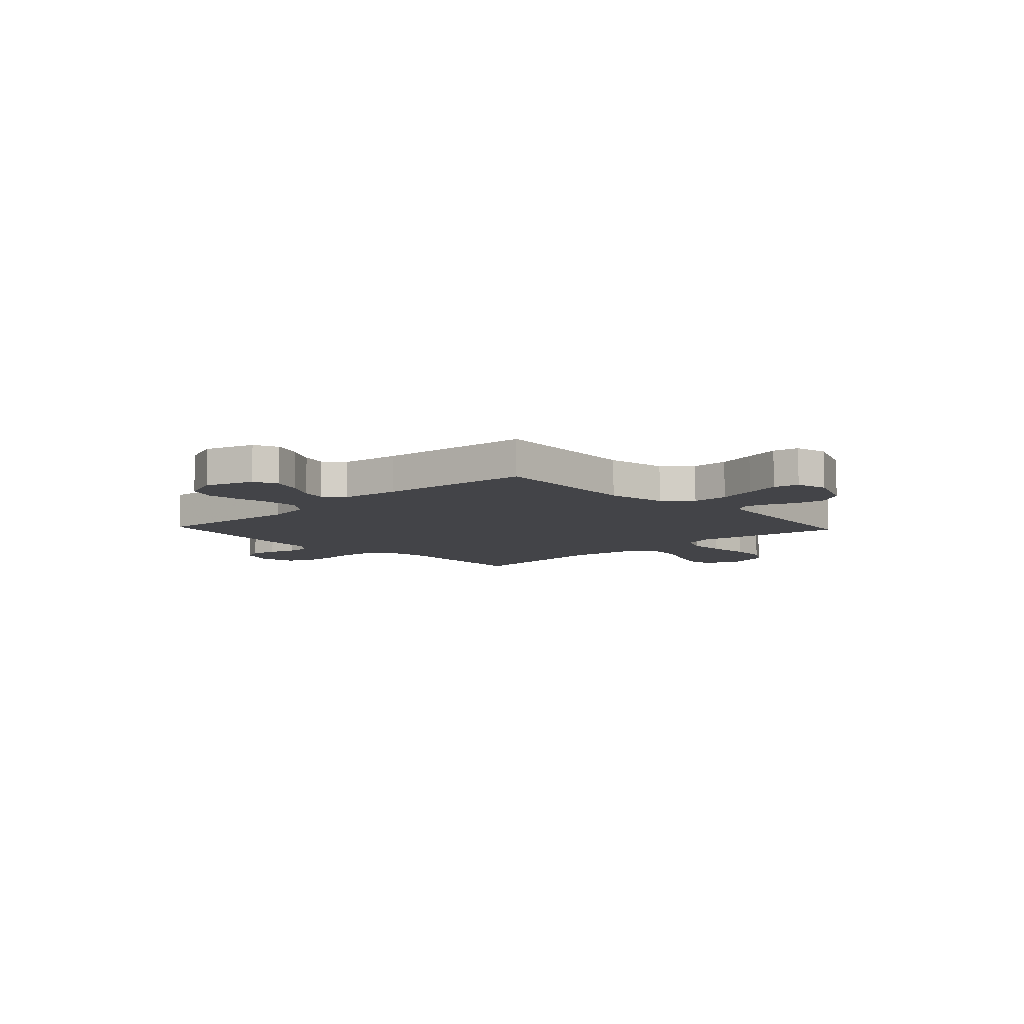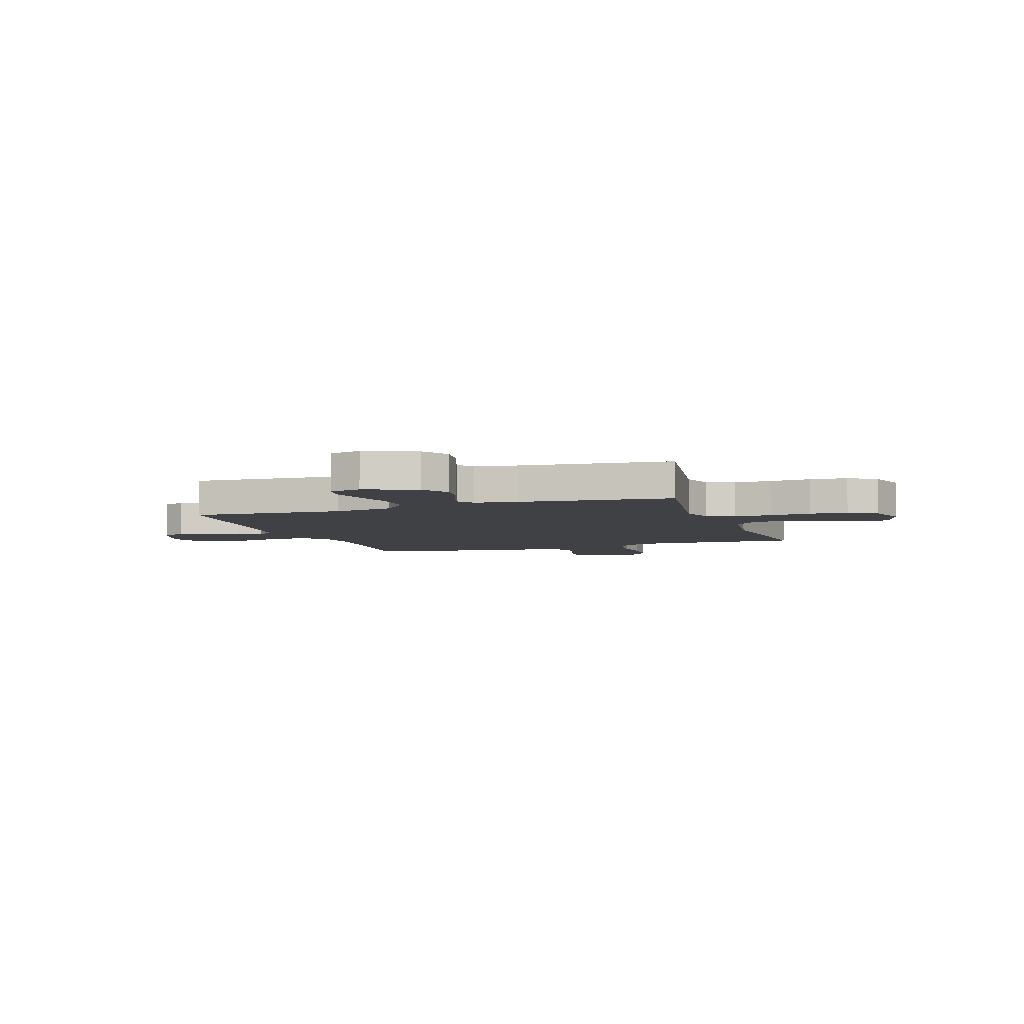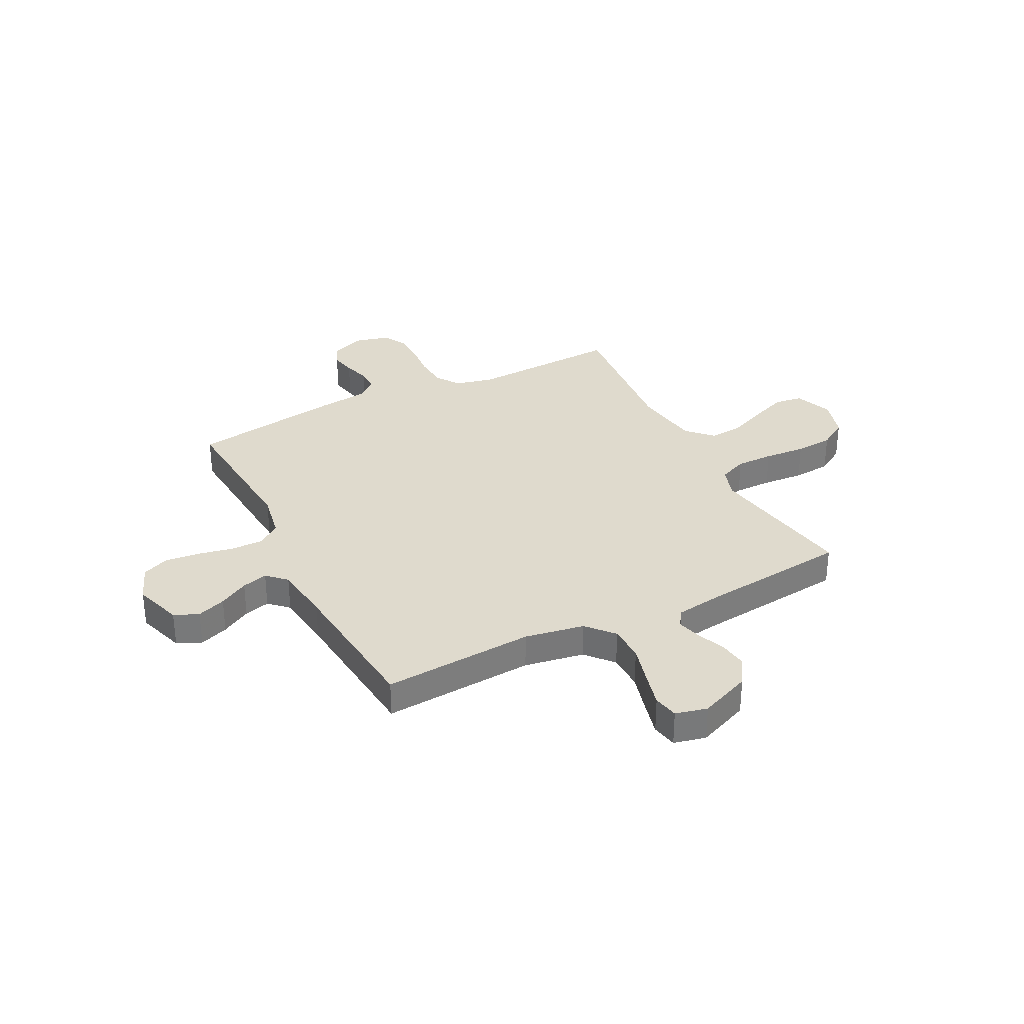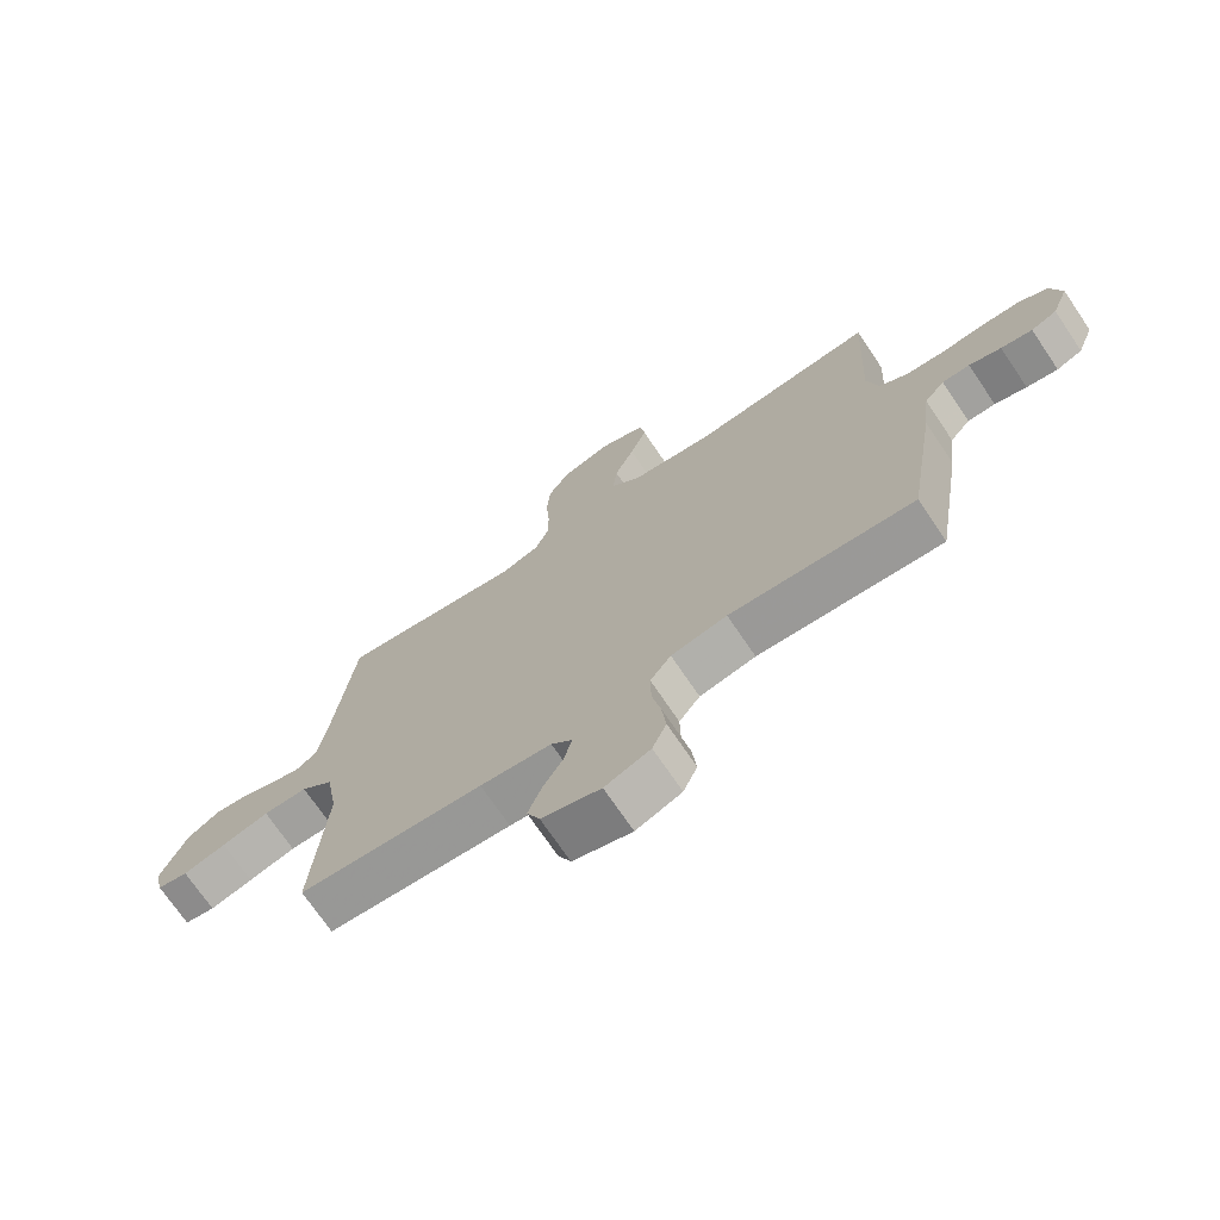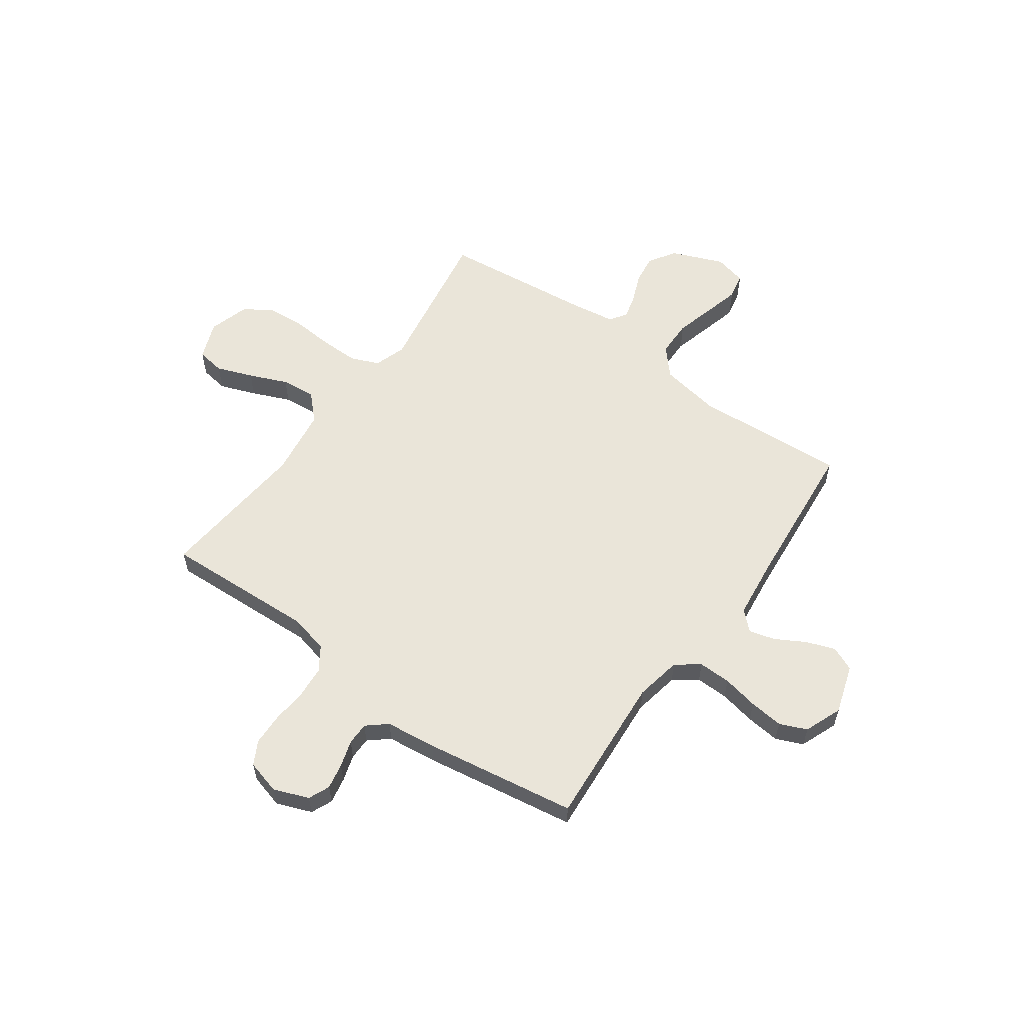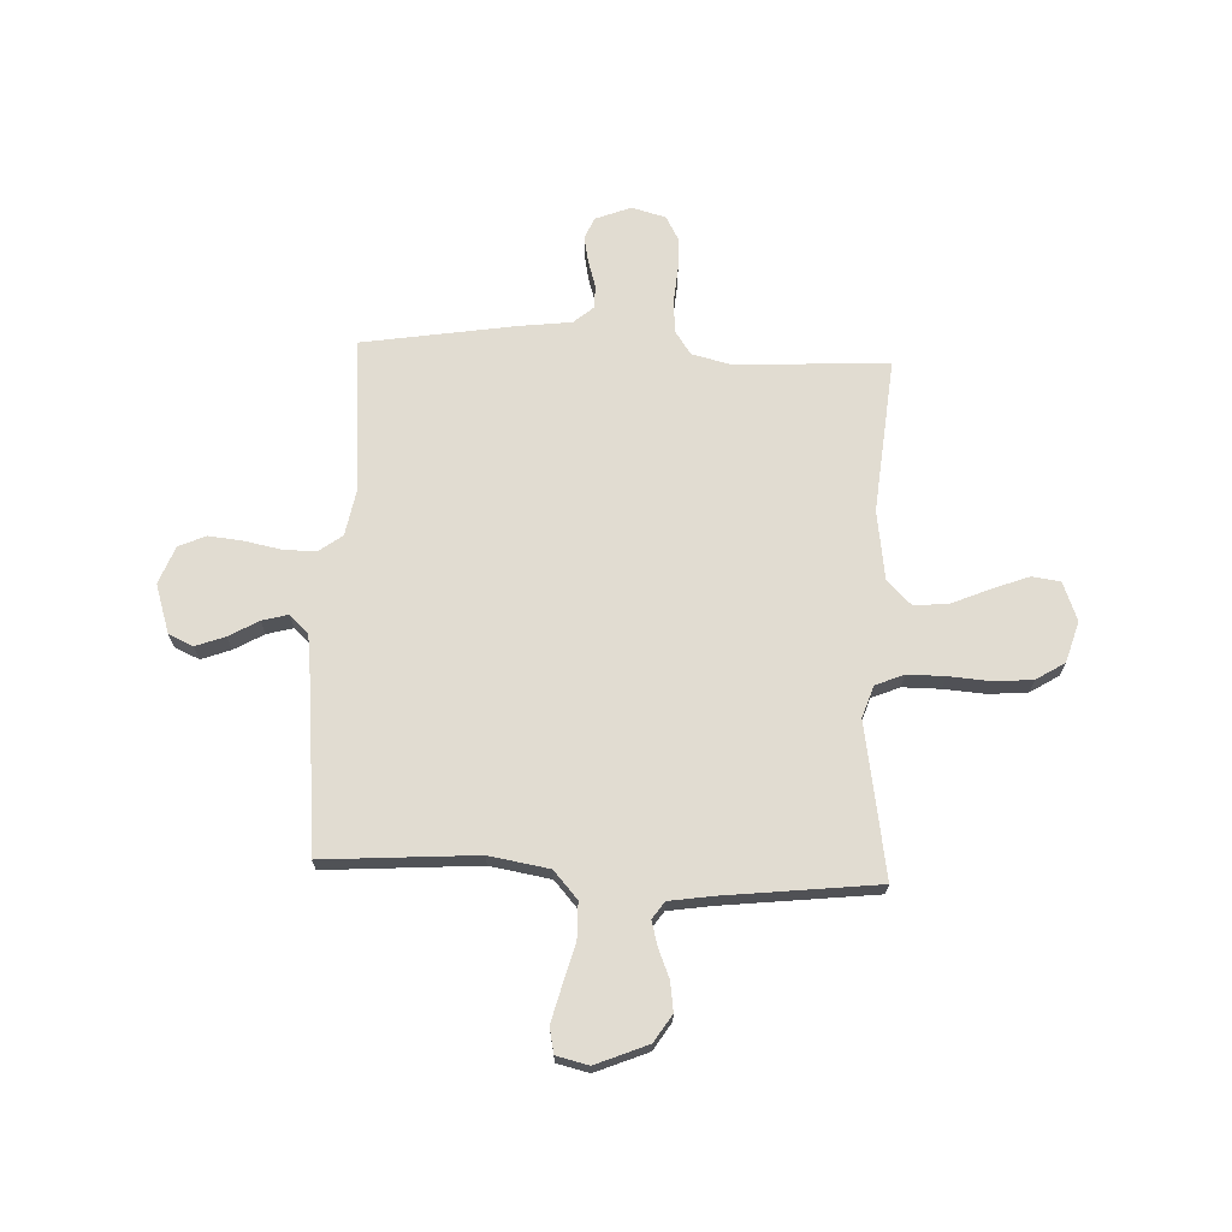
<metadata>
{"format":"obj","ext":"obj","renderer":"f3d","projection":"perspective","resolution":1024,"background":"white","views":[{"elev":-8.2,"azim":-136.8,"up":"+Y"},{"elev":-5.6,"azim":-70.9,"up":"+Y"},{"elev":32.6,"azim":-116.9,"up":"+Y"},{"elev":-72.1,"azim":34.1,"up":"+Z"},{"elev":58.4,"azim":125.8,"up":"+Y"},{"elev":69.3,"azim":-87.5,"up":"+Y"}]}
</metadata>
<code>
v 0.5 0.07 -0.5
v 0.2 0.07 -0.477
v 0.109 0.07 -0.494
v 0.075 0.07 -0.54
v 0.076 0.07 -0.604
v 0.09 0.07 -0.675
v 0.097 0.07 -0.742
v 0.074 0.07 -0.795
v 0 0.07 -0.824
v -0.096 0.07 -0.793
v -0.117 0.07 -0.745
v -0.096 0.07 -0.688
v -0.063 0.07 -0.63
v -0.049 0.07 -0.579
v -0.084 0.07 -0.542
v -0.2 0.07 -0.528
v -0.5 0.07 -0.5
v -0.479 0.07 -0.2
v -0.499 0.07 -0.082
v -0.552 0.07 -0.035
v -0.624 0.07 -0.034
v -0.701 0.07 -0.055
v -0.771 0.07 -0.073
v -0.821 0.07 -0.063
v -0.836 0.07 0
v -0.794 0.07 0.102
v -0.741 0.07 0.136
v -0.684 0.07 0.128
v -0.628 0.07 0.105
v -0.58 0.07 0.092
v -0.547 0.07 0.115
v -0.534 0.07 0.2
v -0.5 0.07 0.5
v -0.2 0.07 0.45
v -0.138 0.07 0.471
v -0.115 0.07 0.526
v -0.115 0.07 0.6
v -0.121 0.07 0.682
v -0.115 0.07 0.757
v -0.08 0.07 0.813
v 0 0.07 0.837
v 0.075 0.07 0.808
v 0.083 0.07 0.753
v 0.056 0.07 0.682
v 0.024 0.07 0.607
v 0.017 0.07 0.539
v 0.066 0.07 0.491
v 0.2 0.07 0.472
v 0.5 0.07 0.5
v 0.485 0.07 0.2
v 0.503 0.07 0.124
v 0.549 0.07 0.093
v 0.613 0.07 0.088
v 0.682 0.07 0.094
v 0.746 0.07 0.092
v 0.792 0.07 0.067
v 0.81 0.07 0
v 0.783 0.07 -0.069
v 0.741 0.07 -0.087
v 0.69 0.07 -0.077
v 0.638 0.07 -0.061
v 0.593 0.07 -0.061
v 0.56 0.07 -0.1
v 0.548 0.07 -0.2
v 0.5 0 -0.5
v 0.2 0 -0.477
v 0.109 0 -0.494
v 0.075 0 -0.54
v 0.076 0 -0.604
v 0.09 0 -0.675
v 0.097 0 -0.742
v 0.074 0 -0.795
v 0 0 -0.824
v -0.096 0 -0.793
v -0.117 0 -0.745
v -0.096 0 -0.688
v -0.063 0 -0.63
v -0.049 0 -0.579
v -0.084 0 -0.542
v -0.2 0 -0.528
v -0.5 0 -0.5
v -0.479 0 -0.2
v -0.499 0 -0.082
v -0.552 0 -0.035
v -0.624 0 -0.034
v -0.701 0 -0.055
v -0.771 0 -0.073
v -0.821 0 -0.063
v -0.836 0 0
v -0.794 0 0.102
v -0.741 0 0.136
v -0.684 0 0.128
v -0.628 0 0.105
v -0.58 0 0.092
v -0.547 0 0.115
v -0.534 0 0.2
v -0.5 0 0.5
v -0.2 0 0.45
v -0.138 0 0.471
v -0.115 0 0.526
v -0.115 0 0.6
v -0.121 0 0.682
v -0.115 0 0.757
v -0.08 0 0.813
v 0 0 0.837
v 0.075 0 0.808
v 0.083 0 0.753
v 0.056 0 0.682
v 0.024 0 0.607
v 0.017 0 0.539
v 0.066 0 0.491
v 0.2 0 0.472
v 0.5 0 0.5
v 0.485 0 0.2
v 0.503 0 0.124
v 0.549 0 0.093
v 0.613 0 0.088
v 0.682 0 0.094
v 0.746 0 0.092
v 0.792 0 0.067
v 0.81 0 0
v 0.783 0 -0.069
v 0.741 0 -0.087
v 0.69 0 -0.077
v 0.638 0 -0.061
v 0.593 0 -0.061
v 0.56 0 -0.1
v 0.548 0 -0.2
f 63 64 1 2
f 62 63 2 3
f 59 60 61
f 58 59 61
f 57 58 61
f 56 57 61
f 55 56 61
f 54 55 61
f 53 54 61
f 52 53 61 62
f 51 52 62 3
f 48 49 50
f 51 3 4
f 50 51 4
f 48 50 4
f 47 48 4
f 43 44 45
f 42 43 45
f 41 42 45
f 40 41 45
f 39 40 45
f 38 39 45
f 37 38 45
f 36 37 45 46
f 46 47 4
f 36 46 4
f 35 36 4
f 32 33 34
f 35 4 5
f 34 35 5
f 32 34 5
f 31 32 5
f 27 28 29
f 26 27 29
f 25 26 29
f 24 25 29
f 23 24 29
f 22 23 29
f 21 22 29
f 20 21 29 30
f 19 20 30 31
f 16 17 18
f 15 16 18 19
f 31 5 6
f 19 31 6
f 15 19 6
f 14 15 6
f 11 12 13
f 10 11 13
f 10 13 14
f 9 10 14
f 8 9 14
f 7 8 14
f 6 7 14
f 66 65 128 127
f 67 66 127 126
f 125 124 123
f 125 123 122
f 125 122 121
f 125 121 120
f 125 120 119
f 125 119 118
f 125 118 117
f 126 125 117 116
f 67 126 116 115
f 114 113 112
f 68 67 115
f 68 115 114
f 68 114 112
f 68 112 111
f 109 108 107
f 109 107 106
f 109 106 105
f 109 105 104
f 109 104 103
f 109 103 102
f 109 102 101
f 110 109 101 100
f 68 111 110
f 68 110 100
f 68 100 99
f 98 97 96
f 69 68 99
f 69 99 98
f 69 98 96
f 69 96 95
f 93 92 91
f 93 91 90
f 93 90 89
f 93 89 88
f 93 88 87
f 93 87 86
f 93 86 85
f 94 93 85 84
f 95 94 84 83
f 82 81 80
f 83 82 80 79
f 70 69 95
f 70 95 83
f 70 83 79
f 70 79 78
f 77 76 75
f 77 75 74
f 78 77 74
f 78 74 73
f 78 73 72
f 78 72 71
f 78 71 70
f 1 65 66 2
f 2 66 67 3
f 3 67 68 4
f 4 68 69 5
f 5 69 70 6
f 6 70 71 7
f 7 71 72 8
f 8 72 73 9
f 9 73 74 10
f 10 74 75 11
f 11 75 76 12
f 12 76 77 13
f 13 77 78 14
f 14 78 79 15
f 15 79 80 16
f 16 80 81 17
f 17 81 82 18
f 18 82 83 19
f 19 83 84 20
f 20 84 85 21
f 21 85 86 22
f 22 86 87 23
f 23 87 88 24
f 24 88 89 25
f 25 89 90 26
f 26 90 91 27
f 27 91 92 28
f 28 92 93 29
f 29 93 94 30
f 30 94 95 31
f 31 95 96 32
f 32 96 97 33
f 33 97 98 34
f 34 98 99 35
f 35 99 100 36
f 36 100 101 37
f 37 101 102 38
f 38 102 103 39
f 39 103 104 40
f 40 104 105 41
f 41 105 106 42
f 42 106 107 43
f 43 107 108 44
f 44 108 109 45
f 45 109 110 46
f 46 110 111 47
f 47 111 112 48
f 48 112 113 49
f 49 113 114 50
f 50 114 115 51
f 51 115 116 52
f 52 116 117 53
f 53 117 118 54
f 54 118 119 55
f 55 119 120 56
f 56 120 121 57
f 57 121 122 58
f 58 122 123 59
f 59 123 124 60
f 60 124 125 61
f 61 125 126 62
f 62 126 127 63
f 63 127 128 64
f 64 128 65 1

</code>
